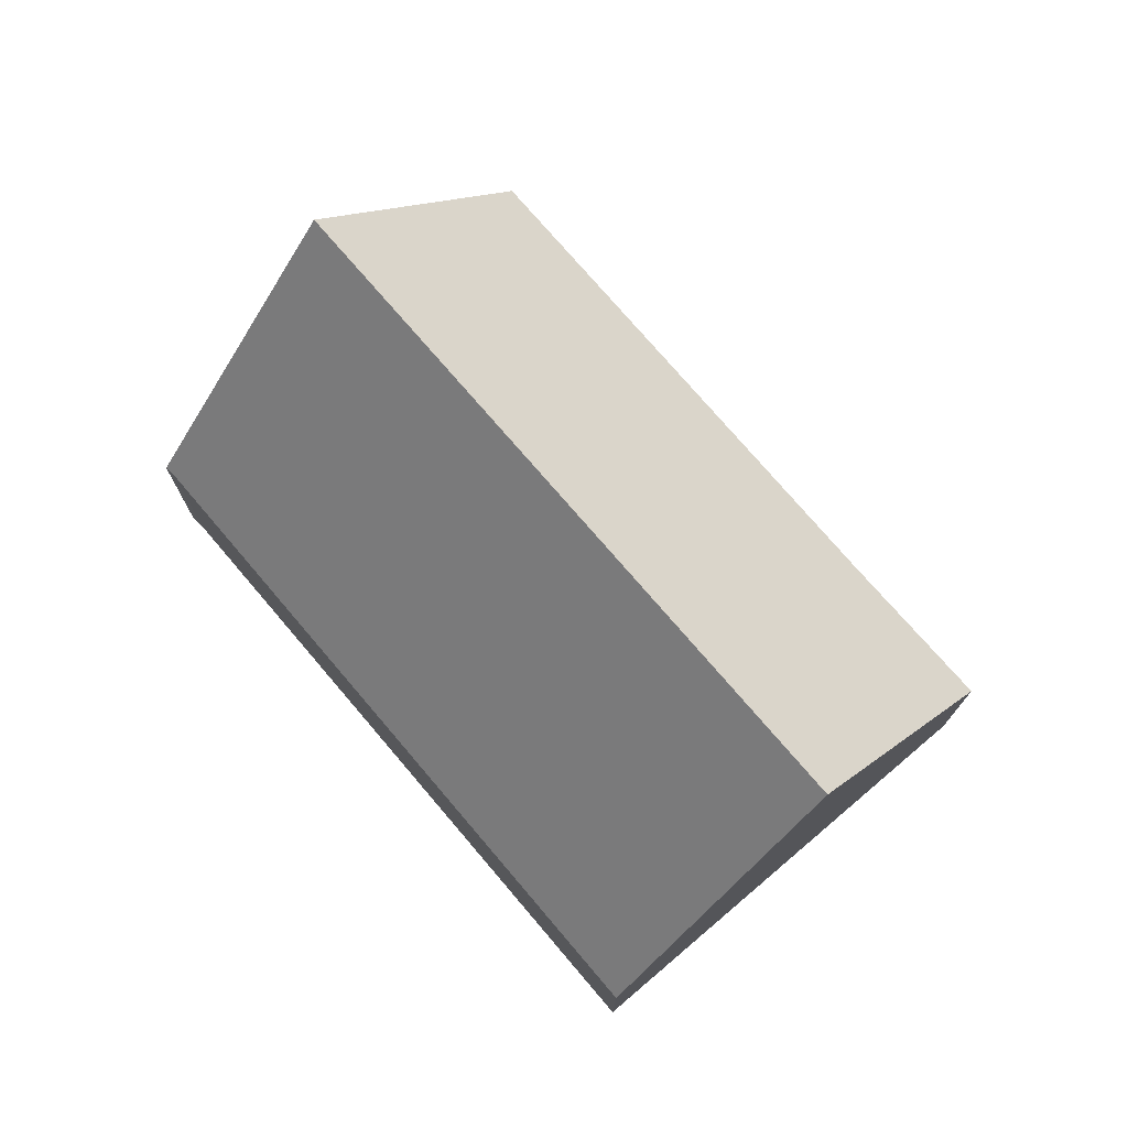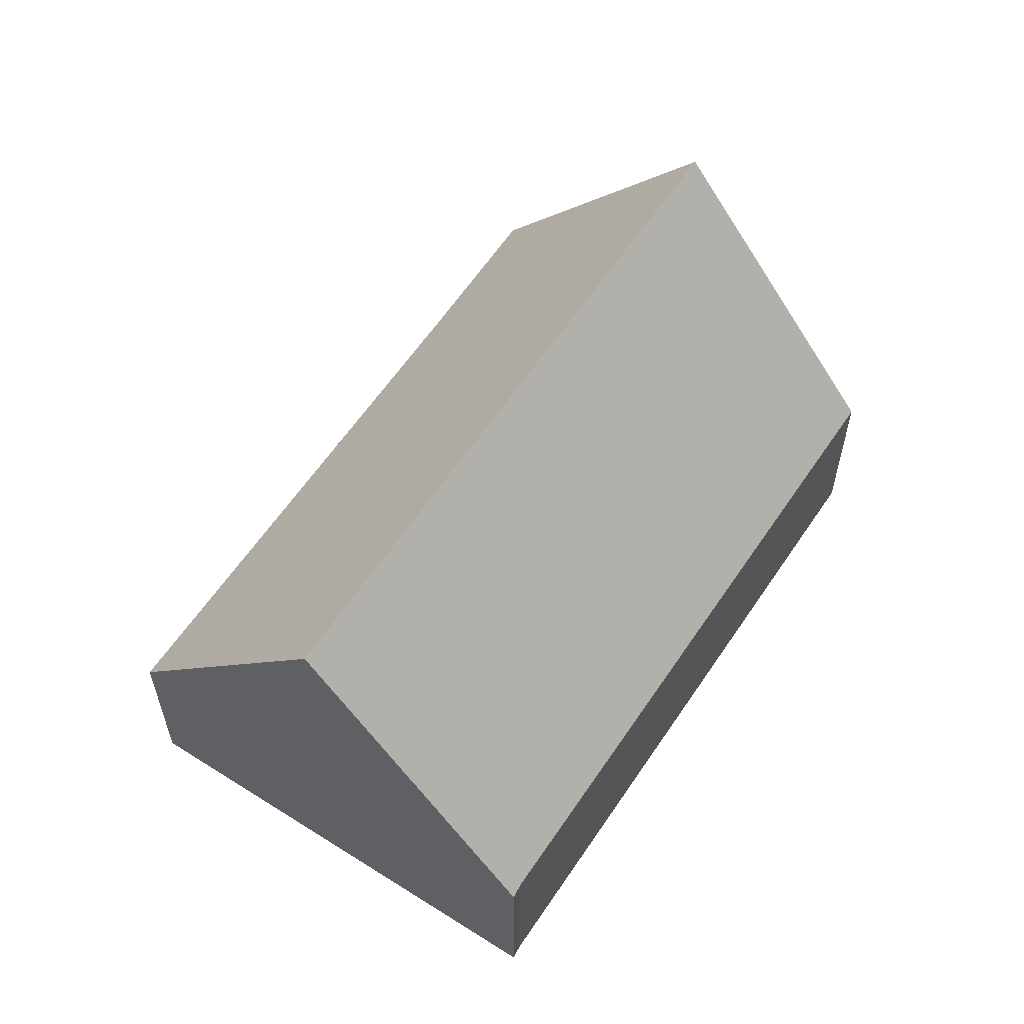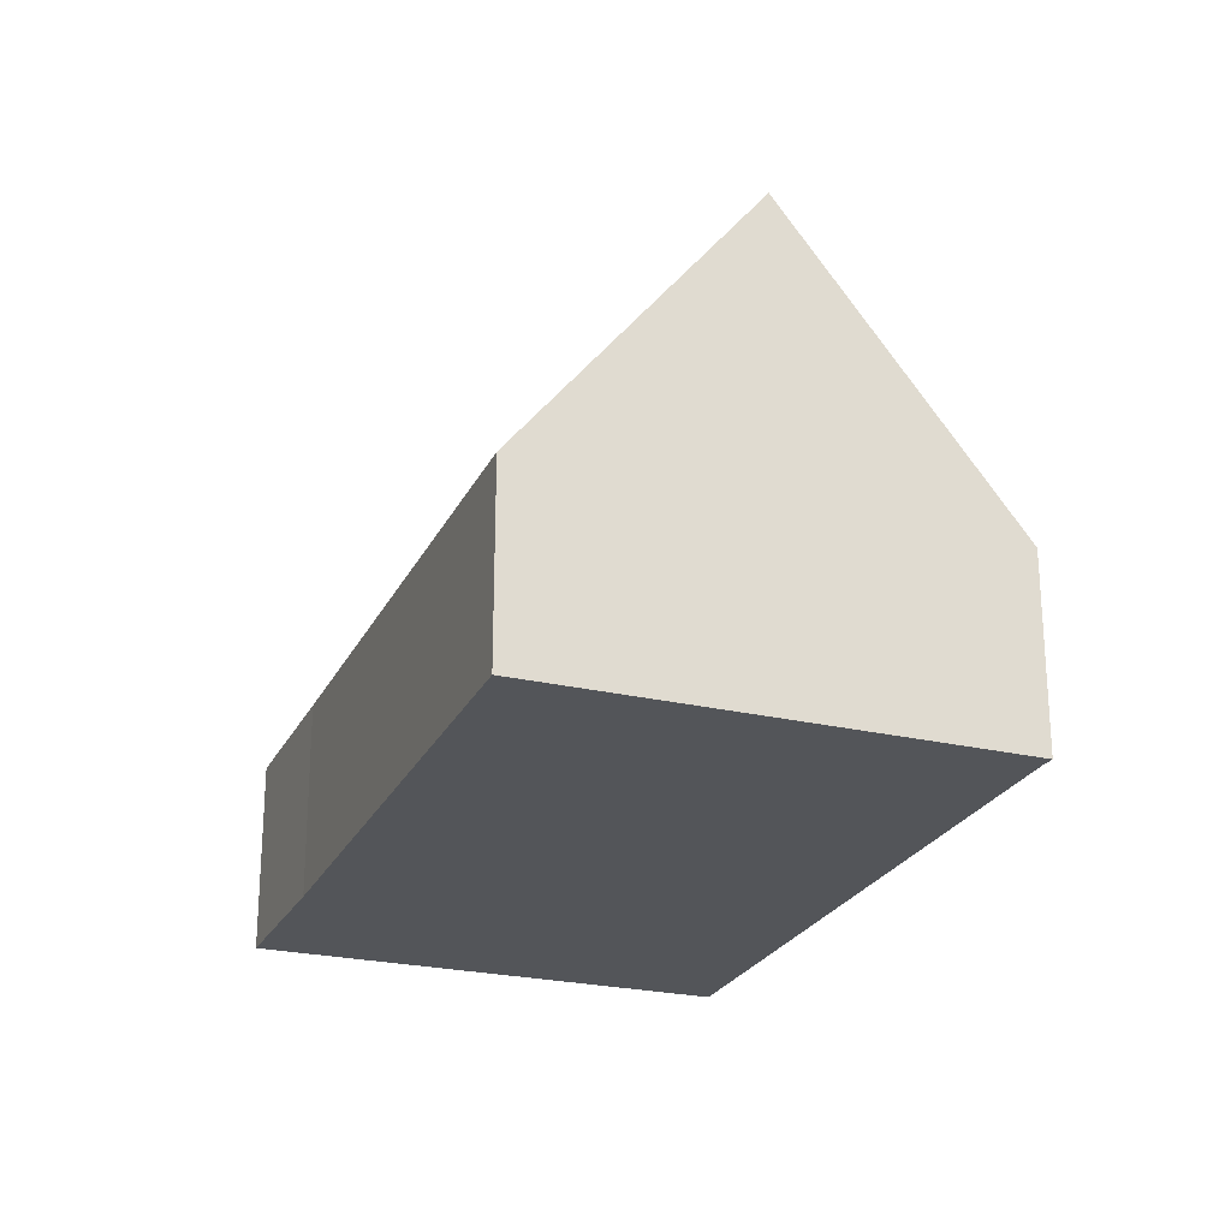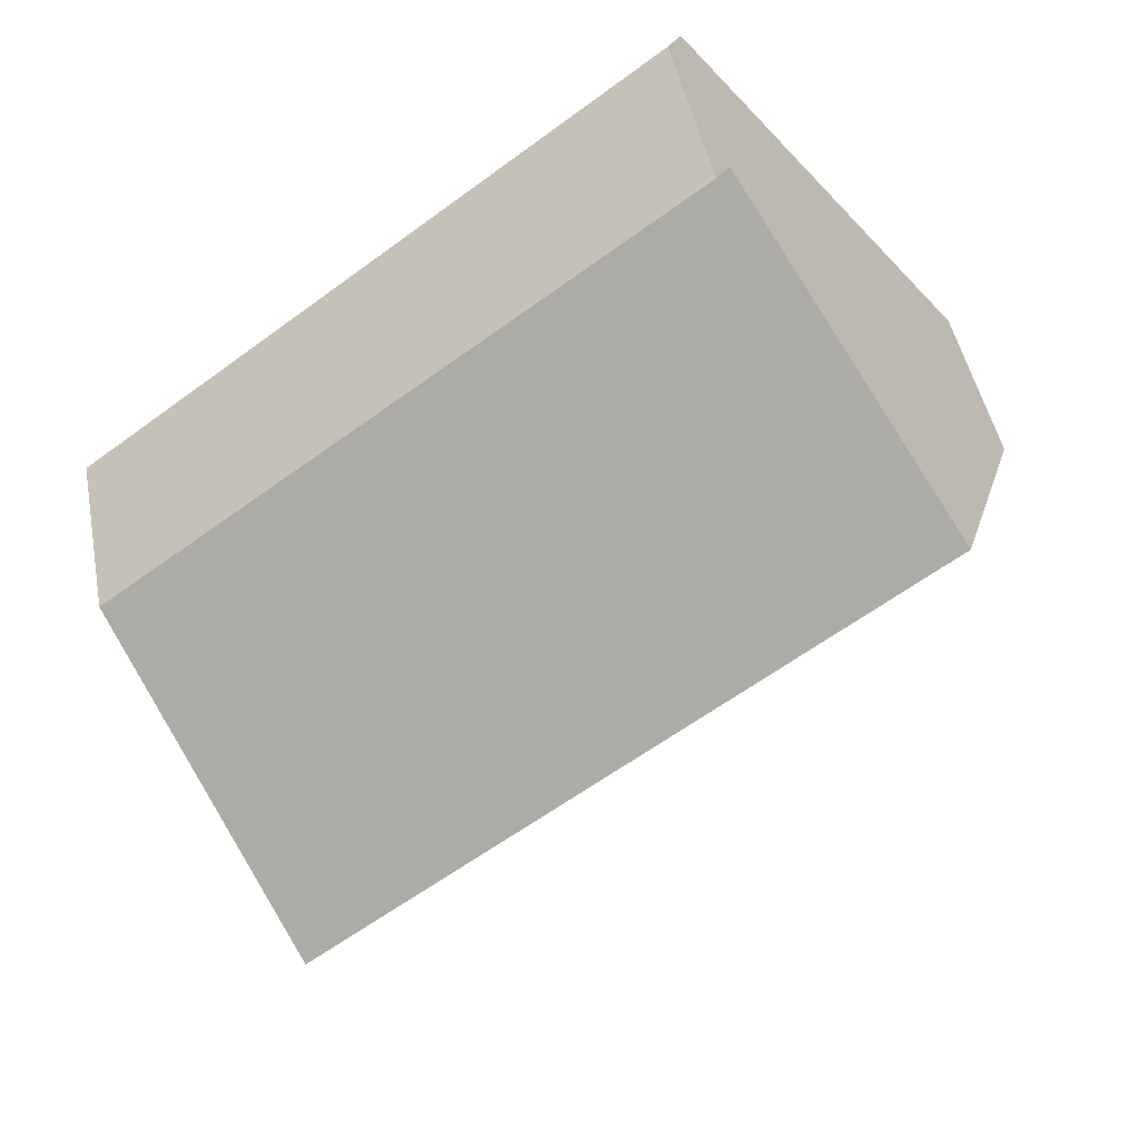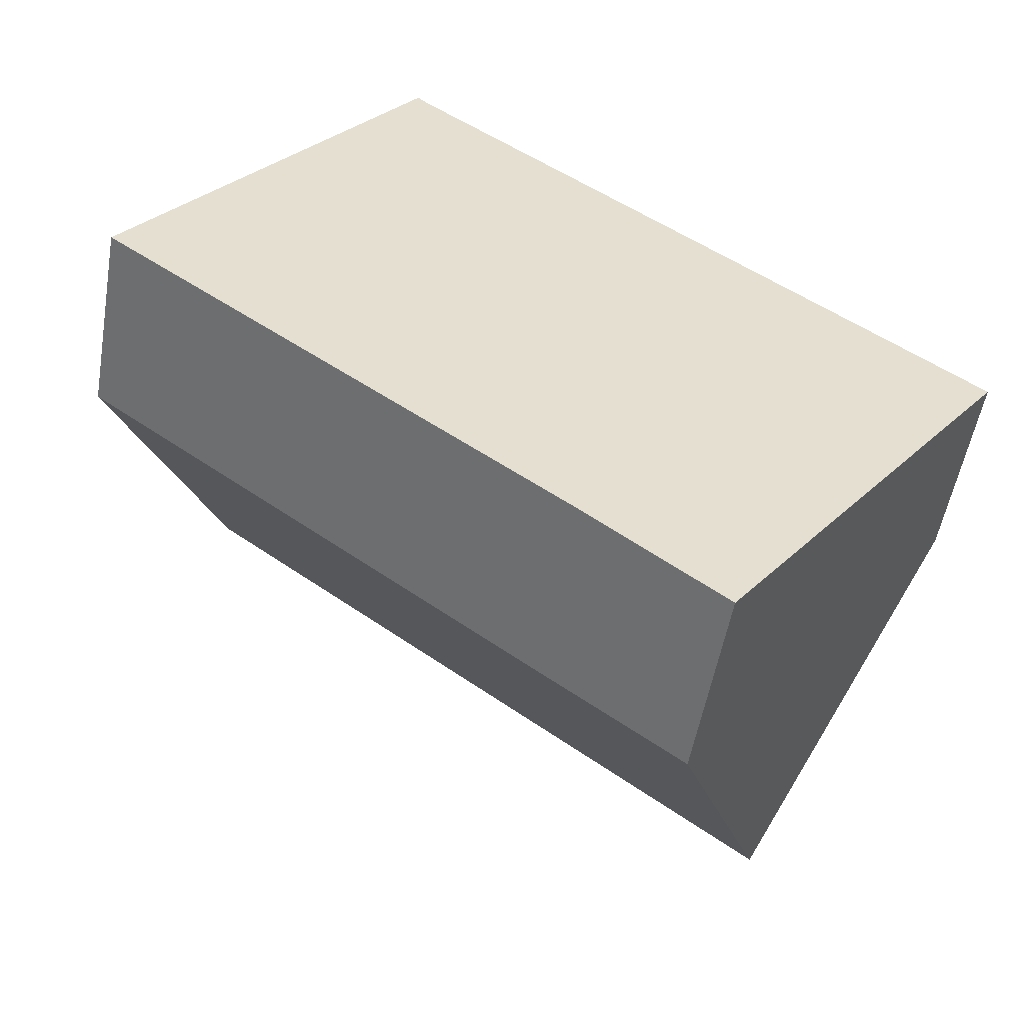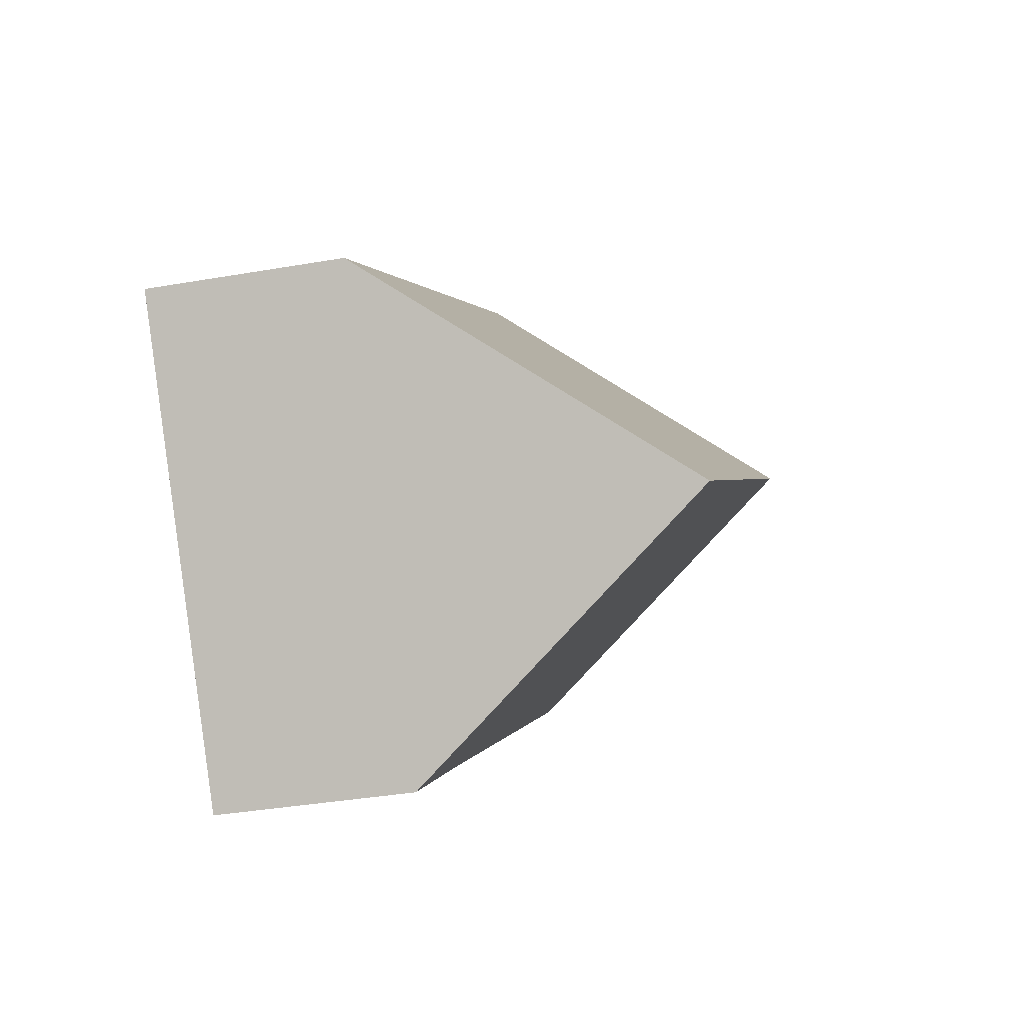
<metadata>
{"format":"obj","ext":"obj","renderer":"f3d","projection":"perspective","resolution":1024,"background":"white","views":[{"elev":75.4,"azim":86.0,"up":"+Y"},{"elev":59.8,"azim":-20.0,"up":"+Y"},{"elev":-24.5,"azim":-74.3,"up":"+Y"},{"elev":46.5,"azim":169.2,"up":"+Z"},{"elev":-52.8,"azim":-9.8,"up":"+Z"},{"elev":-36.4,"azim":102.8,"up":"+Z"}]}
</metadata>
<code>
v  12.45 8.316 -4.141
v  5.125 3.279 6.383
v  14.89 3.216 -0.819
v  2.467 8.316 3.283
v  4.927 3.255 6.555
v  7.692 3.29 -5.671
v  10.01 3.238 -7.449
v  0 3.238 1.983e-16
v  10.01 4.561e-16 -7.449
v  12.45 2.536e-16 -4.141
v  14.89 5.015e-17 -0.819
v  7.692 3.472e-16 -5.671
v  0 0 0
v  2.467 -2.01e-16 3.283
v  4.927 -4.014e-16 6.555
v  5.125 -3.908e-16 6.383
g defaultobject
f 1 2 3
f 2 1 4
f 2 4 5
f 6 1 7
f 1 6 4
f 4 6 8
f 3 7 1
f 7 3 9
f 9 3 10
f 10 3 11
f 7 12 6
f 12 7 9
f 12 8 6
f 8 12 13
f 13 4 8
f 4 13 5
f 5 13 14
f 5 14 15
f 5 16 2
f 16 5 15
f 16 3 2
f 3 16 11
f 12 14 13
f 14 12 9
f 14 9 15
f 15 9 10
f 15 10 16
f 16 10 11

</code>
